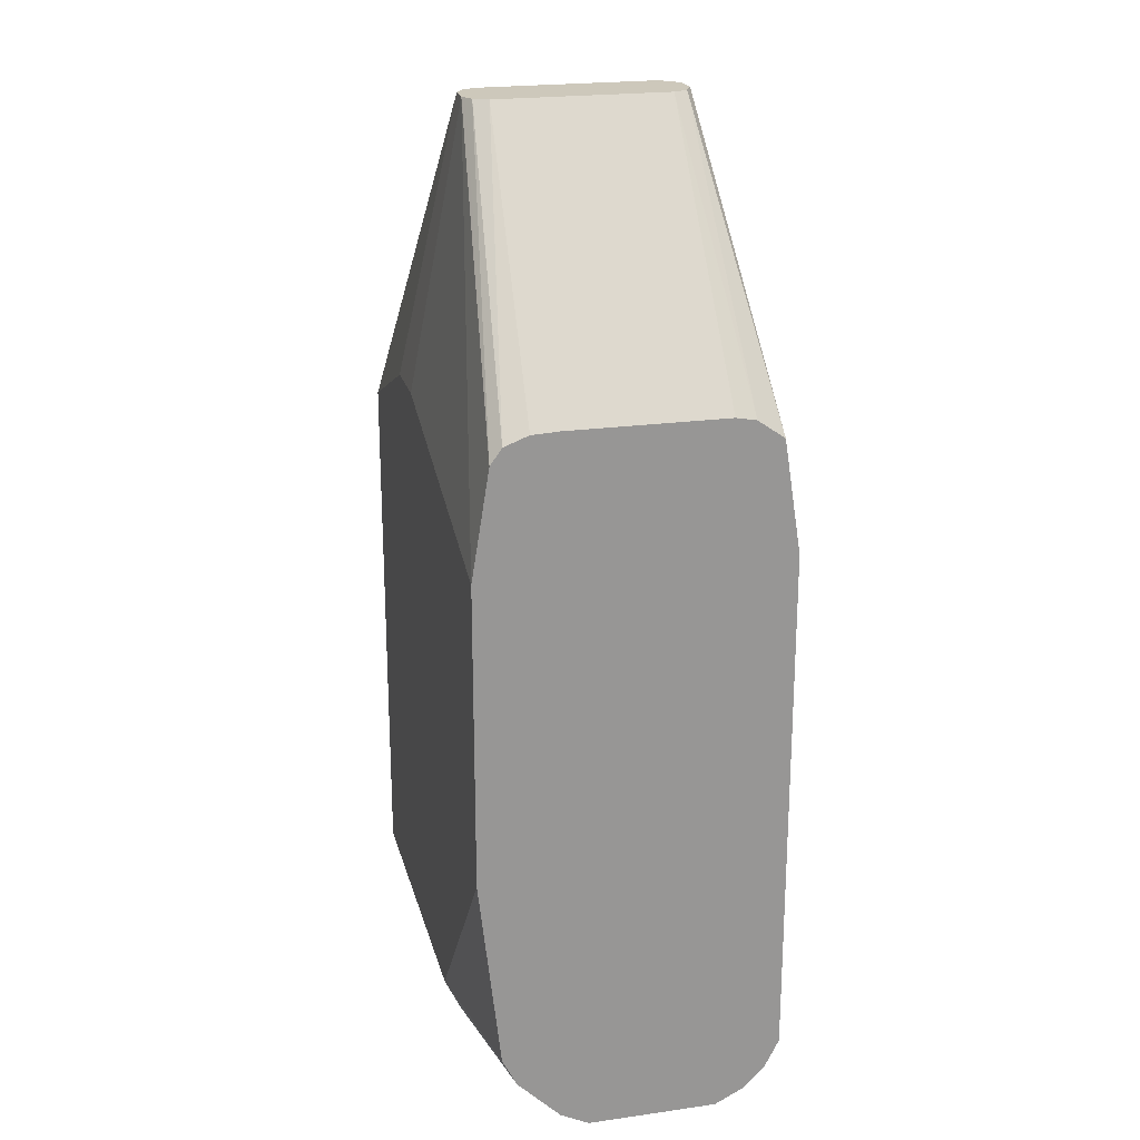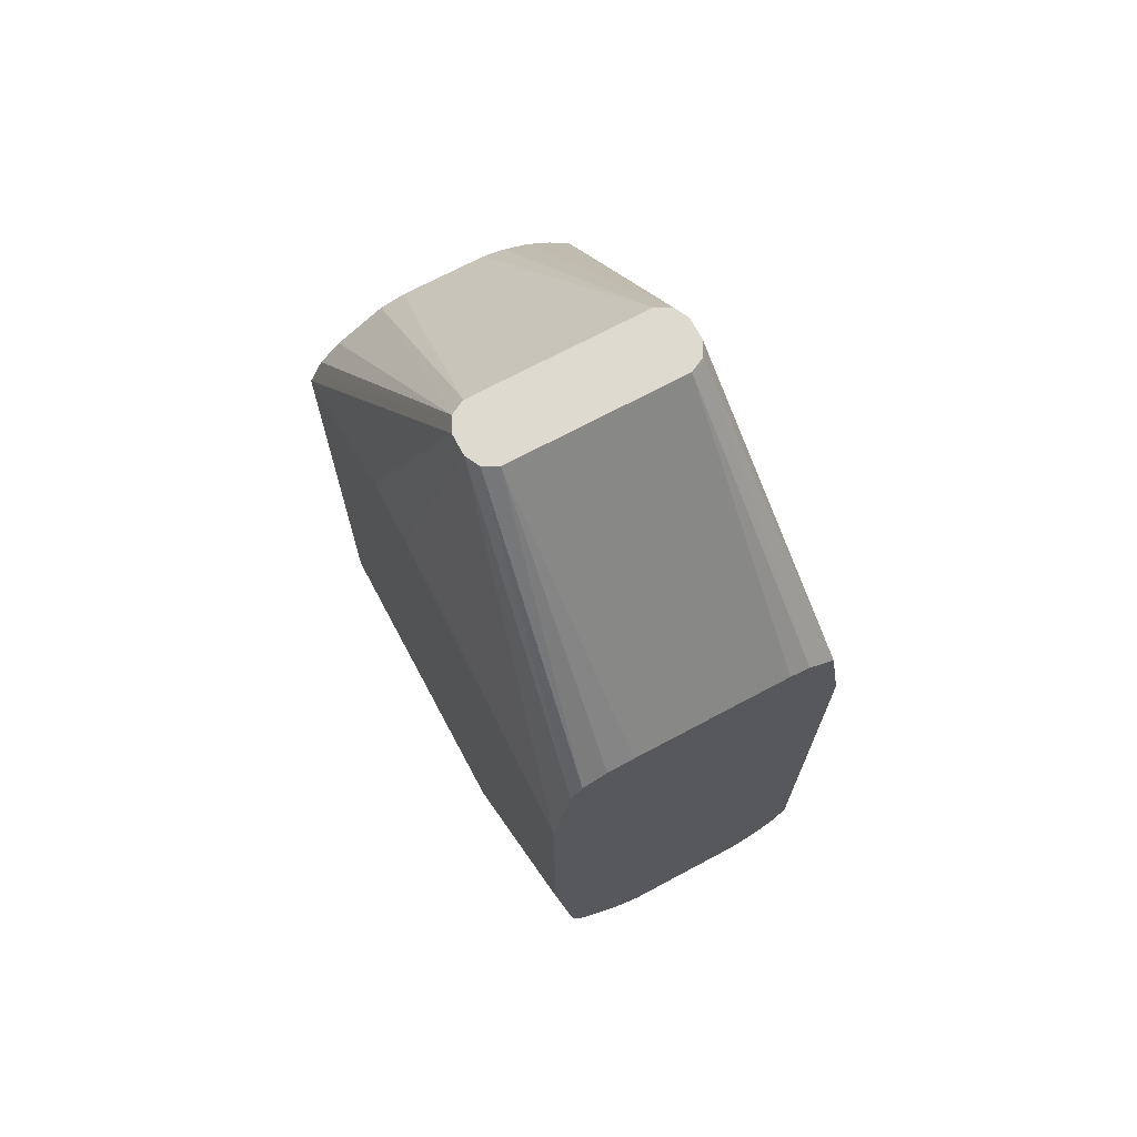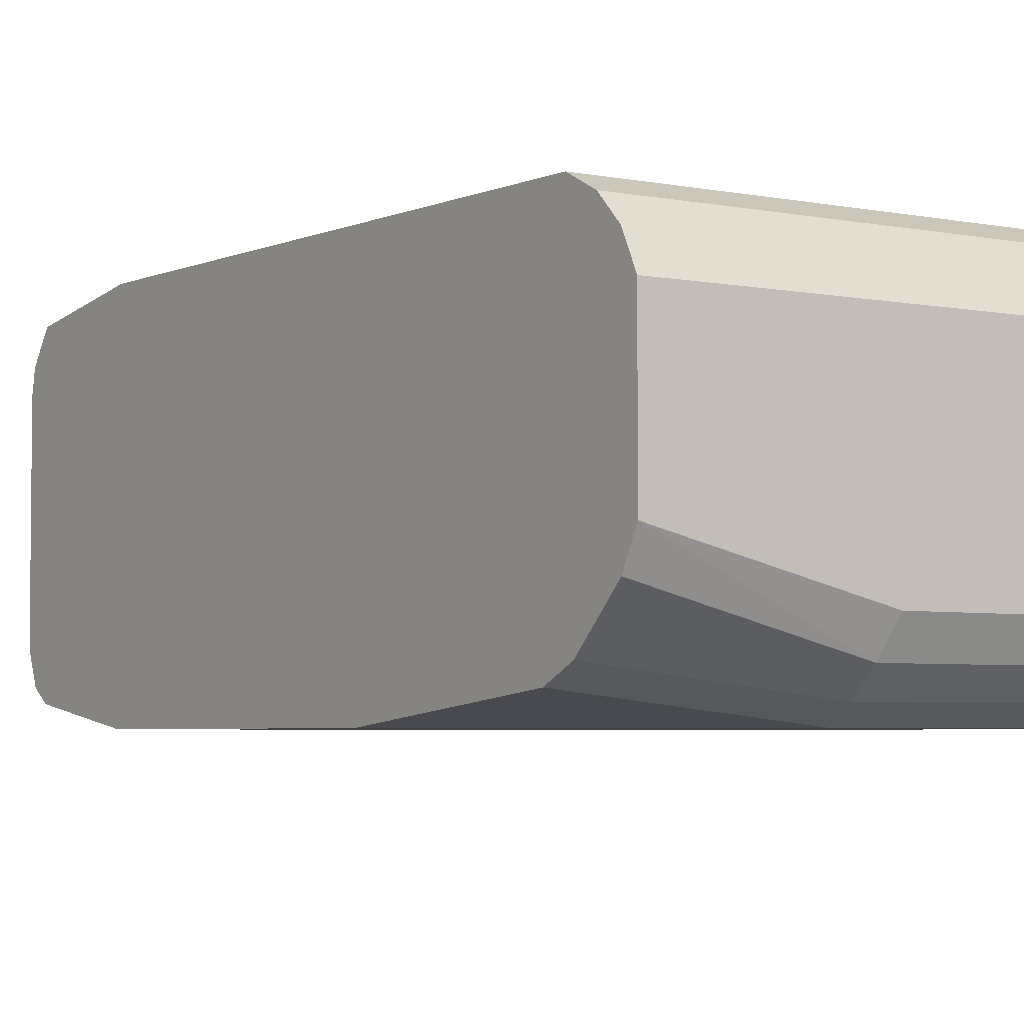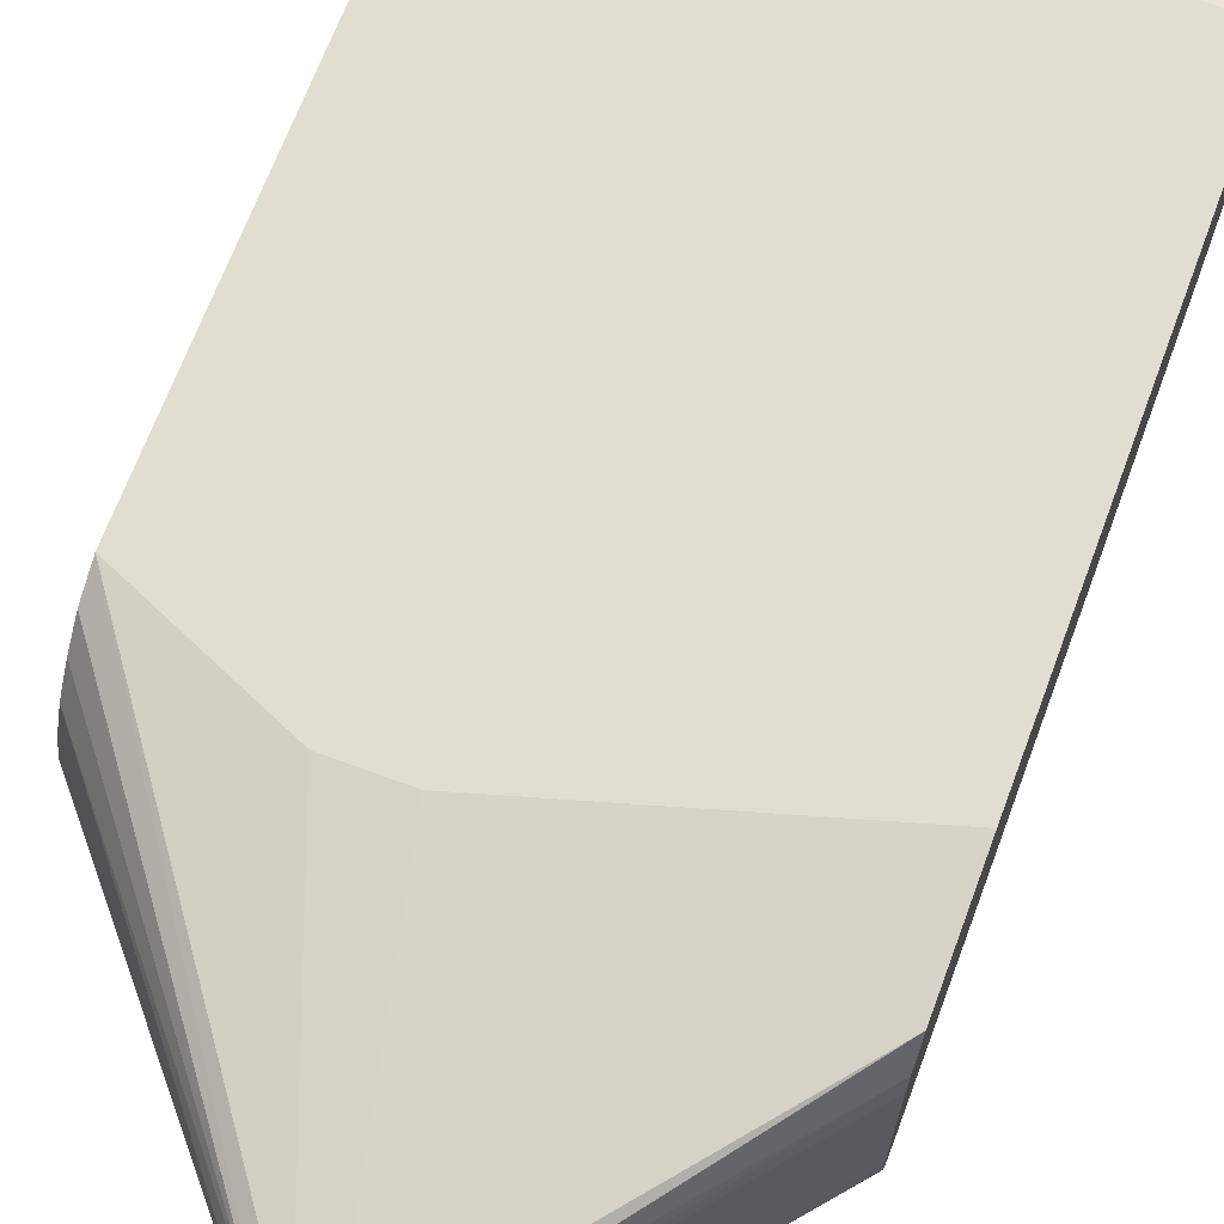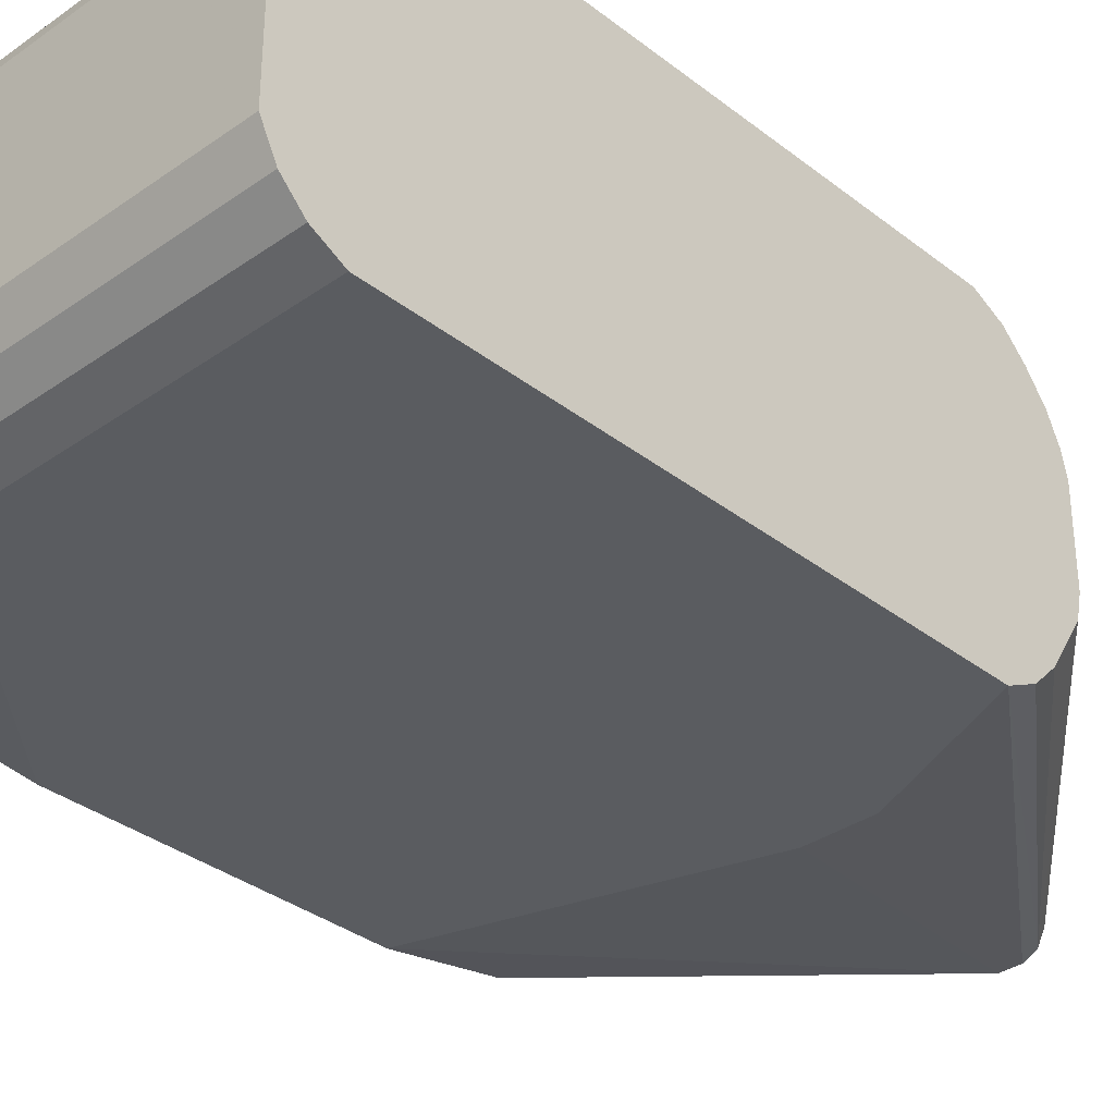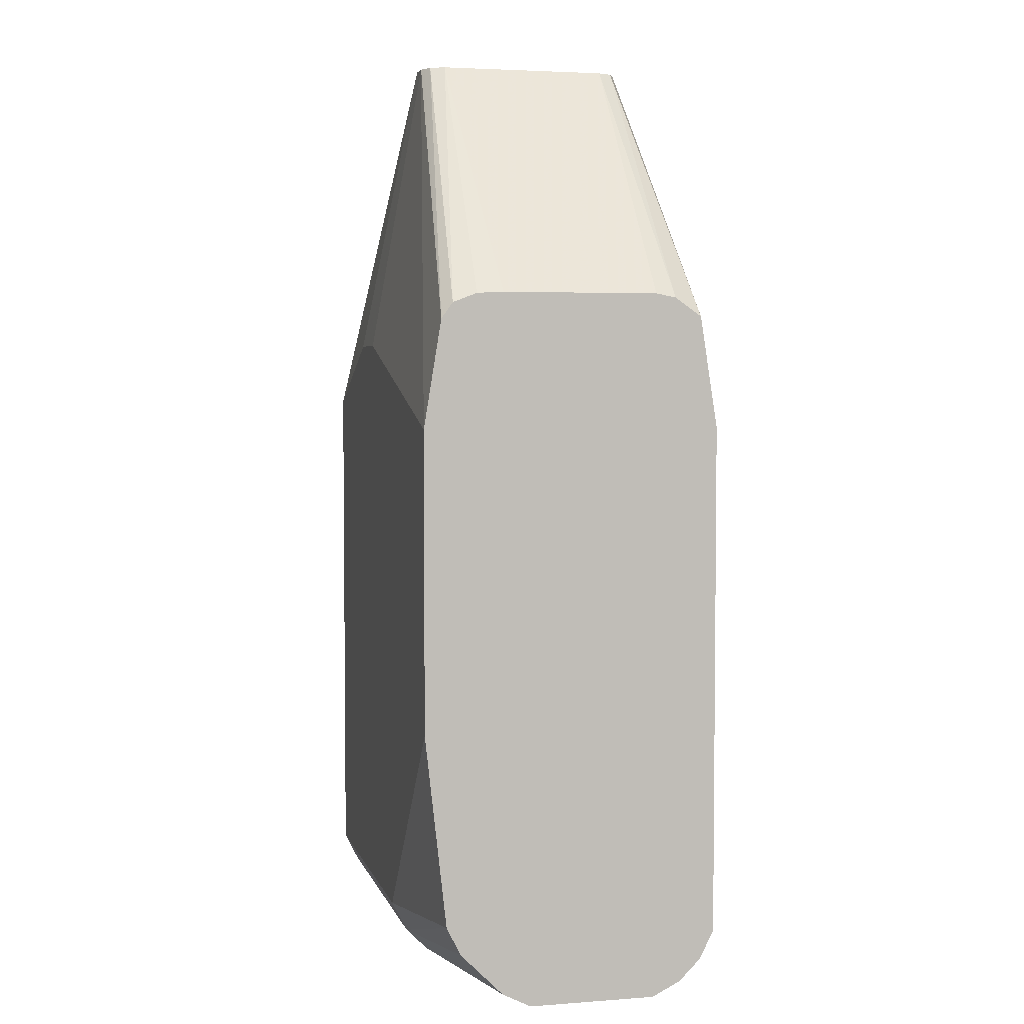
<metadata>
{"format":"obj","ext":"obj","renderer":"f3d","projection":"perspective","resolution":1024,"background":"white","views":[{"elev":22.0,"azim":76.2,"up":"+Z"},{"elev":70.7,"azim":61.9,"up":"+Z"},{"elev":-4.1,"azim":145.3,"up":"+Y"},{"elev":68.4,"azim":20.5,"up":"+Y"},{"elev":-34.1,"azim":-136.4,"up":"+Y"},{"elev":3.9,"azim":76.2,"up":"+Z"}]}
</metadata>
<code>
v 0.004853 -0.01859 -0.5022
v 0.004853 0.03719 -0.5022
v 0.004853 -0.031 -0.496
v -0.07131 -0.04959 -0.496
v -0.07442 -0.03719 -0.5022
v -0.2141 0.03719 -0.5022
v -0.2141 0.03735 -0.5021
v 0.004853 0.04635 -0.4976
v 0.004853 -0.0403 -0.4867
v -0.2141 -0.04959 -0.496
v -0.07131 -0.05889 -0.4867
v -0.2141 -0.03719 -0.5022
v -0.2141 0.04959 -0.496
v 0.004853 0.04959 -0.496
v 0.004853 -0.04959 -0.4774
v -0.2141 -0.05889 -0.4867
v 0.004853 -0.05135 -0.4739
v 0.004853 -0.0558 -0.465
v -0.07442 -0.0651 -0.4743
v -0.2141 0.05889 -0.4867
v 0.004853 0.05889 -0.4867
v -0.2141 -0.0651 -0.4743
v 0.004853 -0.0651 -0.3813
v -0.2141 0.06208 -0.4803
v 0.004853 0.0651 -0.4743
v -0.2141 -0.0651 -0.2418
v 0.004853 -0.0651 -0.2511
v -0.2141 0.0651 -0.4743
v 0.004853 0.0651 -0.2511
v -0.1488 -0.0651 -0.2139
v -0.1023 -0.04649 -0.08612
v -0.1085 -0.0434 -0.08612
v -0.2141 -0.06191 -0.2354
v 0.004853 -0.05747 -0.2046
v -0.093 -0.04649 -0.08612
v -0.1209 -0.0651 -0.2139
v -0.2141 0.0651 -0.2418
v -0.1209 0.0651 -0.2139
v -0.093 0.04649 -0.08612
v 0.004853 0.05754 -0.2029
v -0.1108 -0.03878 -0.08612
v -0.2141 -0.02912 -0.2071
v -0.2141 -0.04959 -0.2201
v -0.2141 -0.05889 -0.2294
v 0.004853 -0.05251 -0.1976
v -0.08681 -0.0434 -0.08612
v -0.09062 -0.04531 -0.08612
v -0.2141 0.06199 -0.2356
v -0.1085 0.0434 -0.08612
v -0.1023 0.04649 -0.08612
v -0.1488 0.0651 -0.2139
v -0.09142 0.0457 -0.08612
v -0.08681 0.0434 -0.08612
v 0.004853 0.04593 -0.1948
v -0.1116 -0.03719 -0.08612
v -0.2141 -0.02879 -0.2069
v 0.004853 -0.04204 -0.1937
v -0.0837 -0.03719 -0.08612
v -0.2141 0.06032 -0.2323
v -0.1092 0.04196 -0.08612
v -0.2141 0.05889 -0.2294
v -0.2141 0.04959 -0.2201
v -0.2141 0.03901 -0.2121
v -0.0837 0.03719 -0.08612
v 0.004853 0.03719 -0.1931
v -0.2141 -0.01859 -0.2046
v -0.1116 0.03719 -0.08612
v 0.004853 -0.03052 -0.1931
v -0.2141 0.02813 -0.2071
v -0.2141 0.01859 -0.2046
f 31 35 47
f 31 47 46
f 31 46 58
f 31 58 64
f 31 64 53
f 31 53 52
f 31 50 49
f 31 39 50
f 31 49 60
f 31 60 67
f 31 67 55
f 31 55 41
f 30 35 31
f 31 52 39
f 31 41 32
f 26 30 31
f 29 39 40
f 32 41 42
f 19 26 22
f 20 24 21
f 21 24 25
f 24 28 25
f 25 28 37
f 30 36 35
f 25 37 51
f 25 38 29
f 26 31 32
f 26 32 33
f 27 34 35
f 27 35 36
f 29 38 39
f 25 51 38
f 32 42 43
f 48 59 49
f 32 44 33
f 19 30 26
f 67 69 70
f 63 69 67
f 60 63 67
f 58 65 64
f 58 68 65
f 57 68 58
f 55 70 66
f 55 67 70
f 55 66 56
f 54 64 65
f 53 64 54
f 49 63 60
f 49 62 63
f 49 61 62
f 49 59 61
f 45 58 46
f 34 45 46
f 34 46 47
f 34 47 35
f 37 48 49
f 37 49 50
f 37 50 51
f 32 43 44
f 38 51 50
f 39 52 40
f 40 52 53
f 40 53 54
f 41 55 42
f 42 55 56
f 45 57 58
f 38 50 39
f 19 36 30
f 1 27 23
f 19 23 27
f 4 11 16
f 4 12 5
f 4 10 12
f 3 11 4
f 3 9 11
f 2 7 8
f 2 6 7
f 1 6 2
f 1 12 6
f 1 5 12
f 1 4 5
f 1 3 4
f 1 9 3
f 1 17 15
f 4 16 10
f 1 18 17
f 1 34 27
f 1 45 34
f 1 57 45
f 1 68 57
f 1 65 68
f 1 54 65
f 1 40 54
f 1 29 40
f 1 25 29
f 1 21 25
f 1 14 21
f 1 8 14
f 1 2 8
f 19 27 36
f 1 23 18
f 6 12 10
f 1 15 9
f 6 16 22
f 6 24 20
f 6 20 13
f 6 13 7
f 7 13 8
f 8 13 14
f 9 15 11
f 6 28 24
f 11 15 17
f 11 18 19
f 11 19 22
f 11 22 16
f 13 20 21
f 6 10 16
f 18 23 19
f 11 17 18
f 6 37 28
f 13 21 14
f 6 42 56
f 6 26 33
f 6 33 44
f 6 44 43
f 6 43 42
f 6 48 37
f 6 56 66
f 6 22 26
f 6 66 70
f 6 69 63
f 6 63 62
f 6 62 61
f 6 61 59
f 6 59 48
f 6 70 69

</code>
